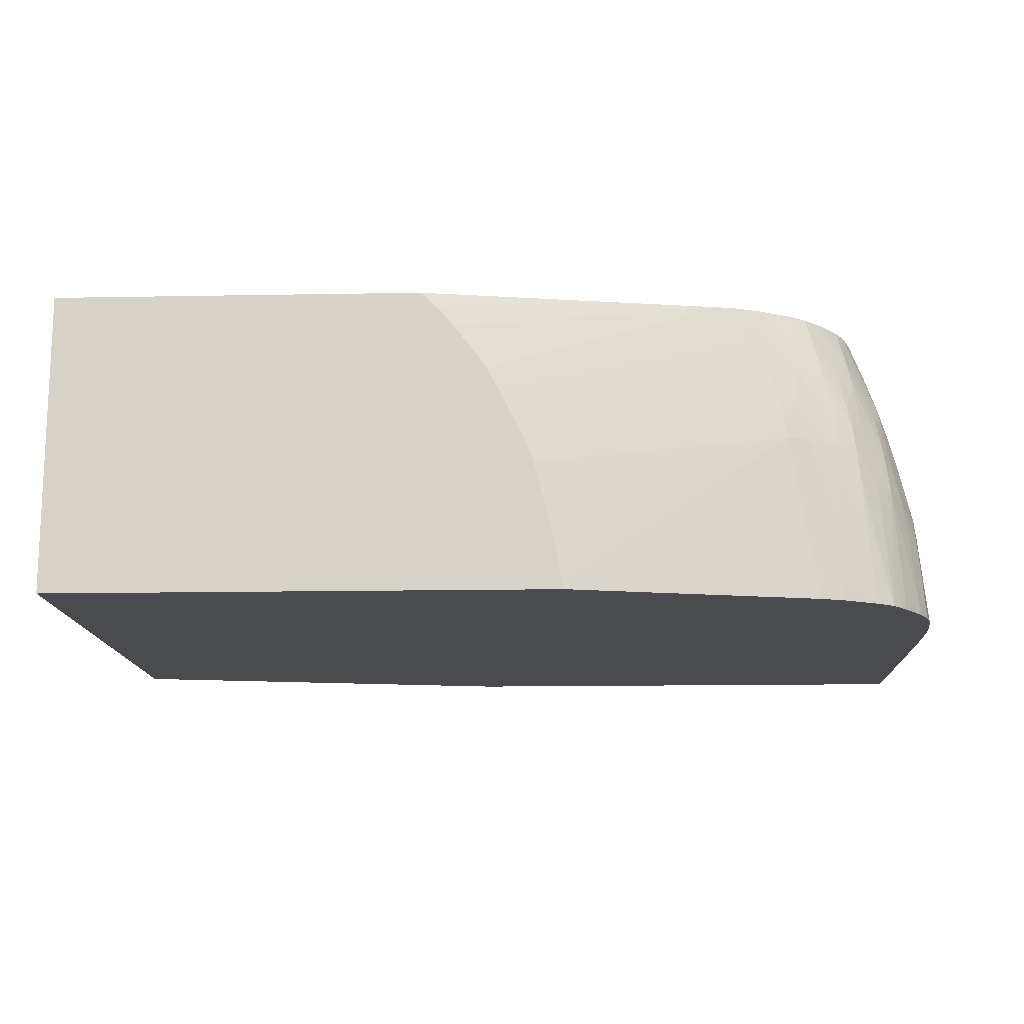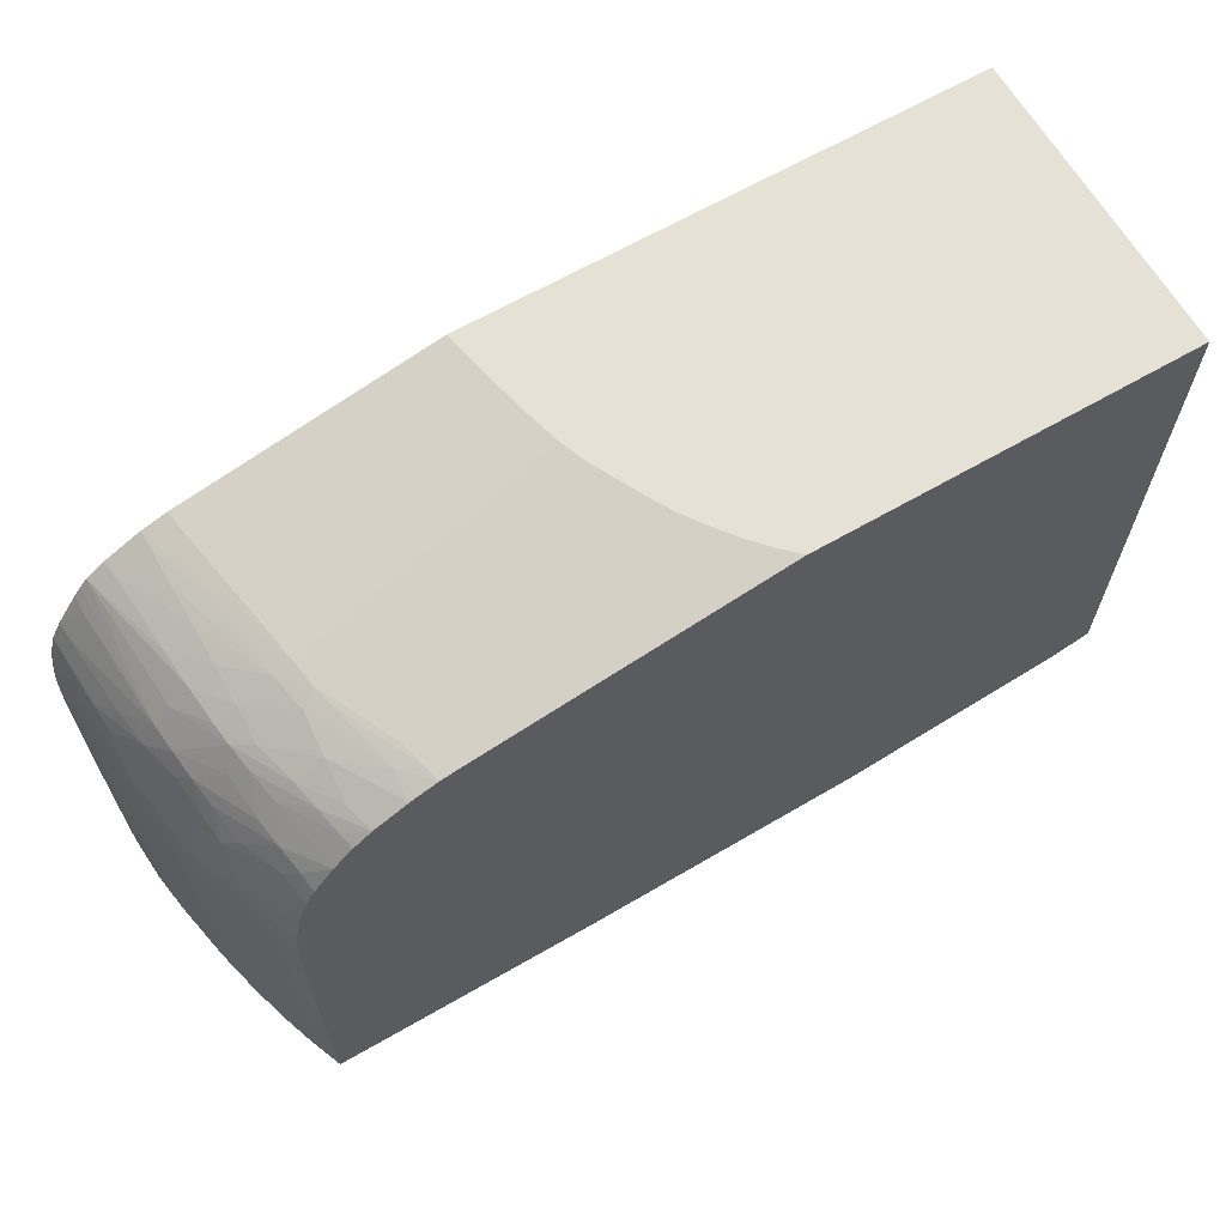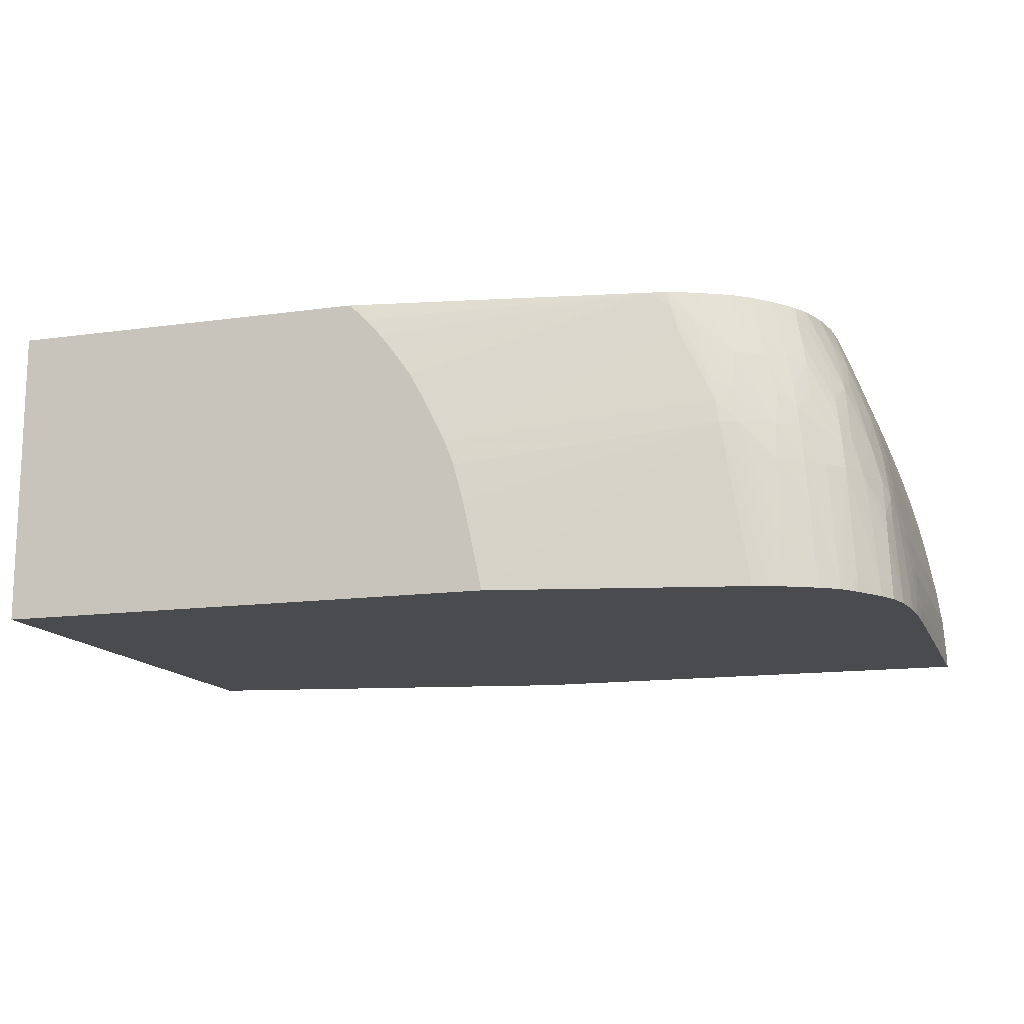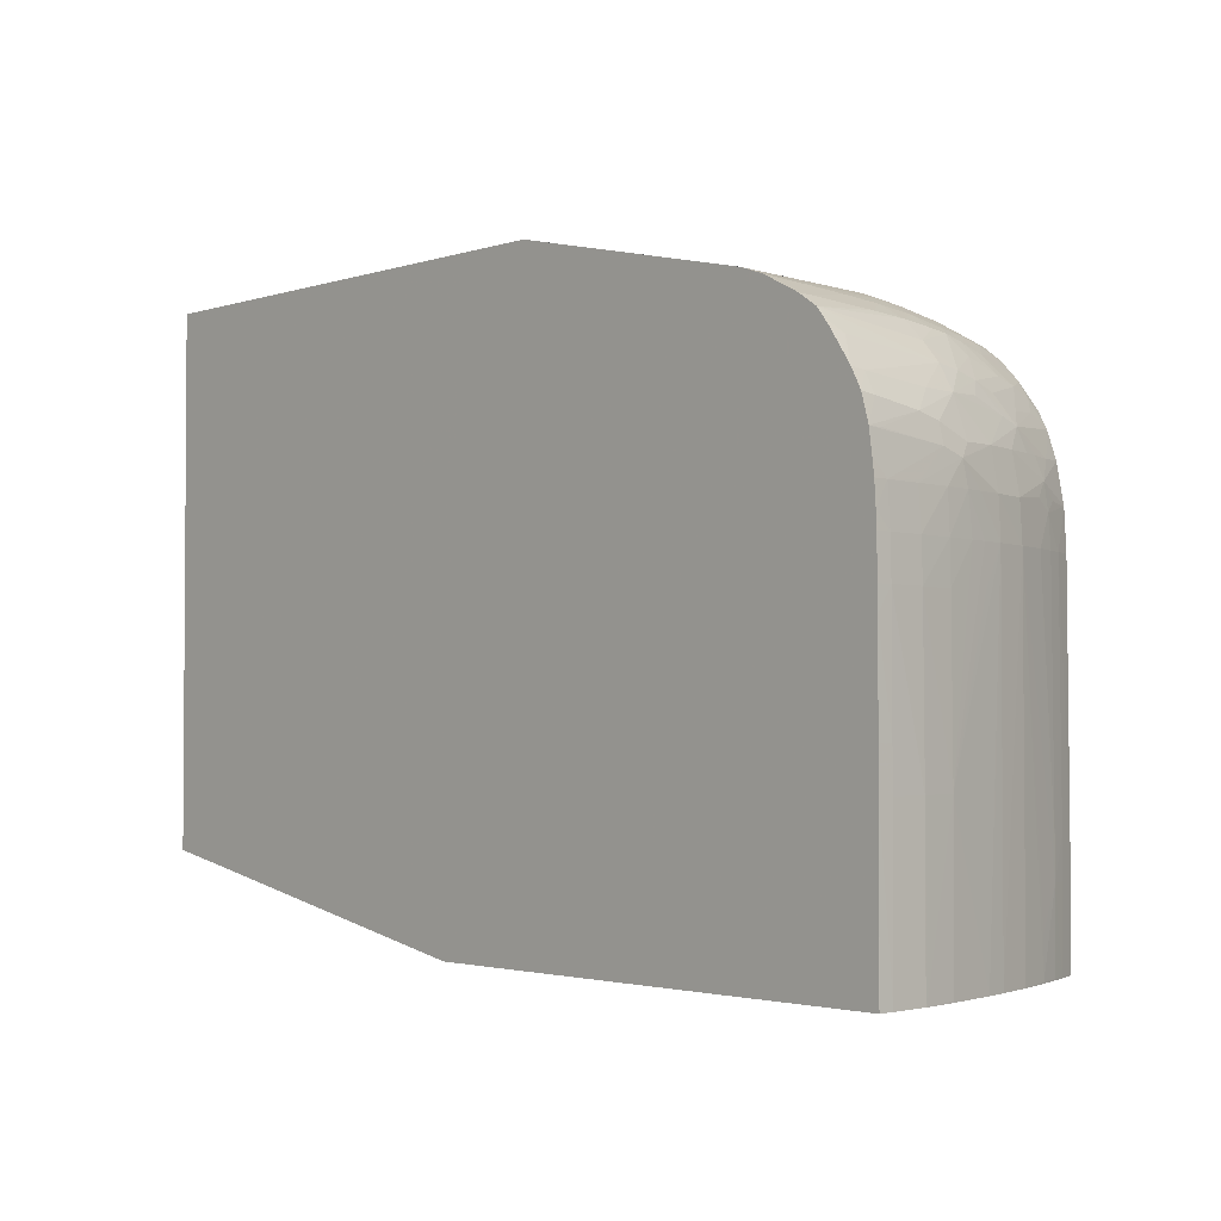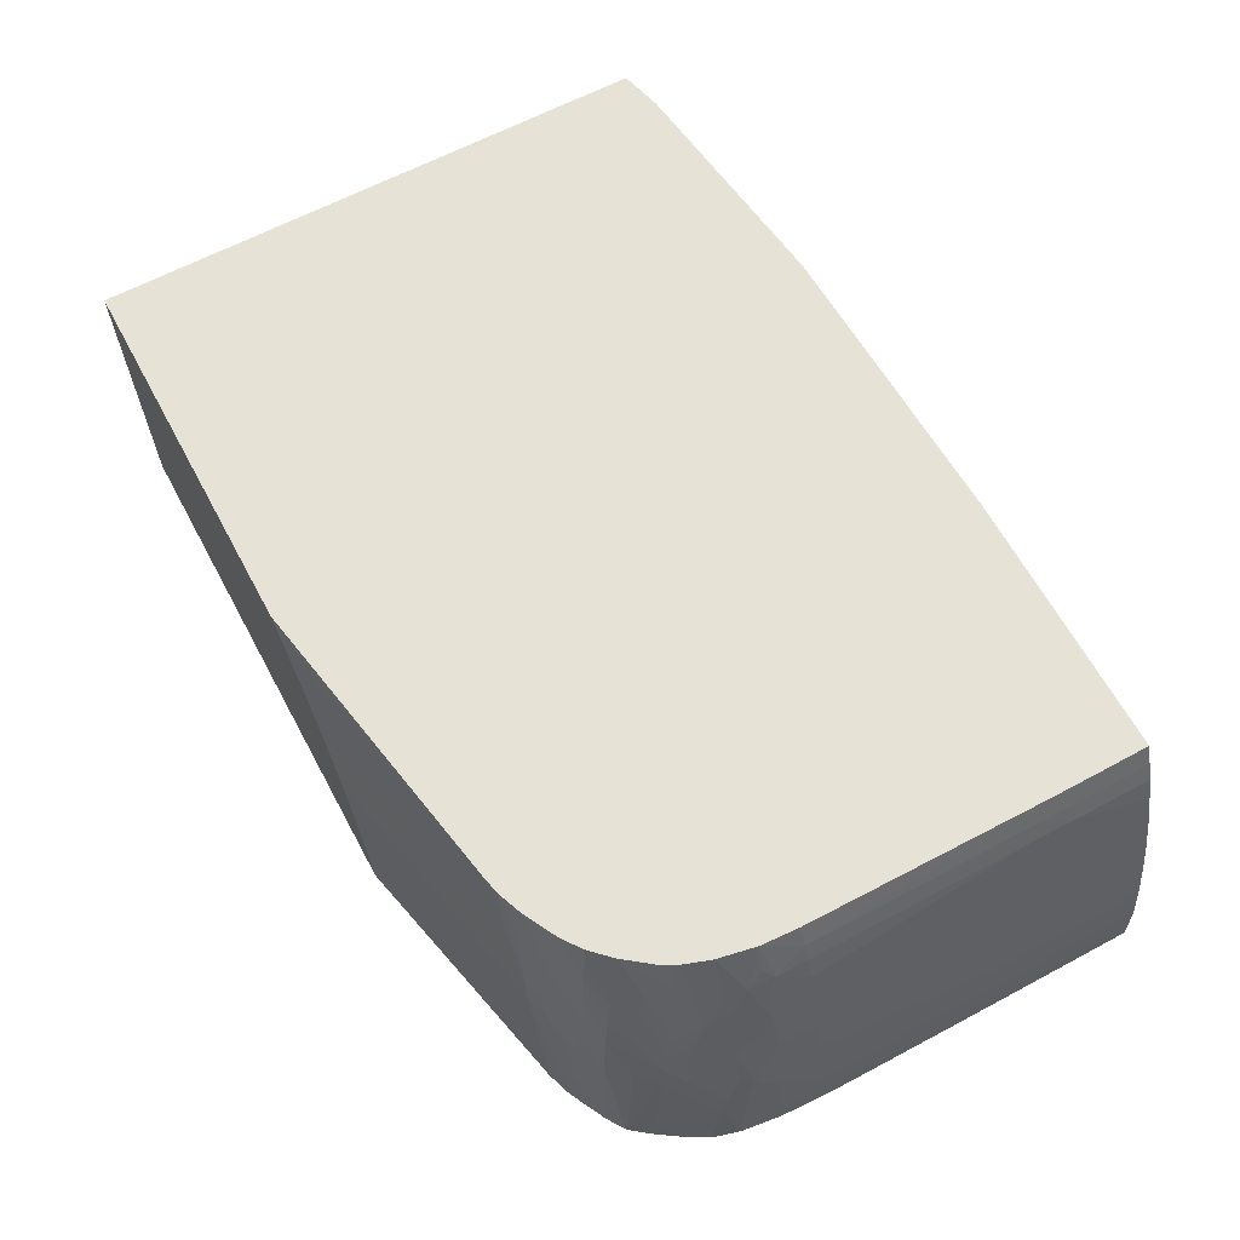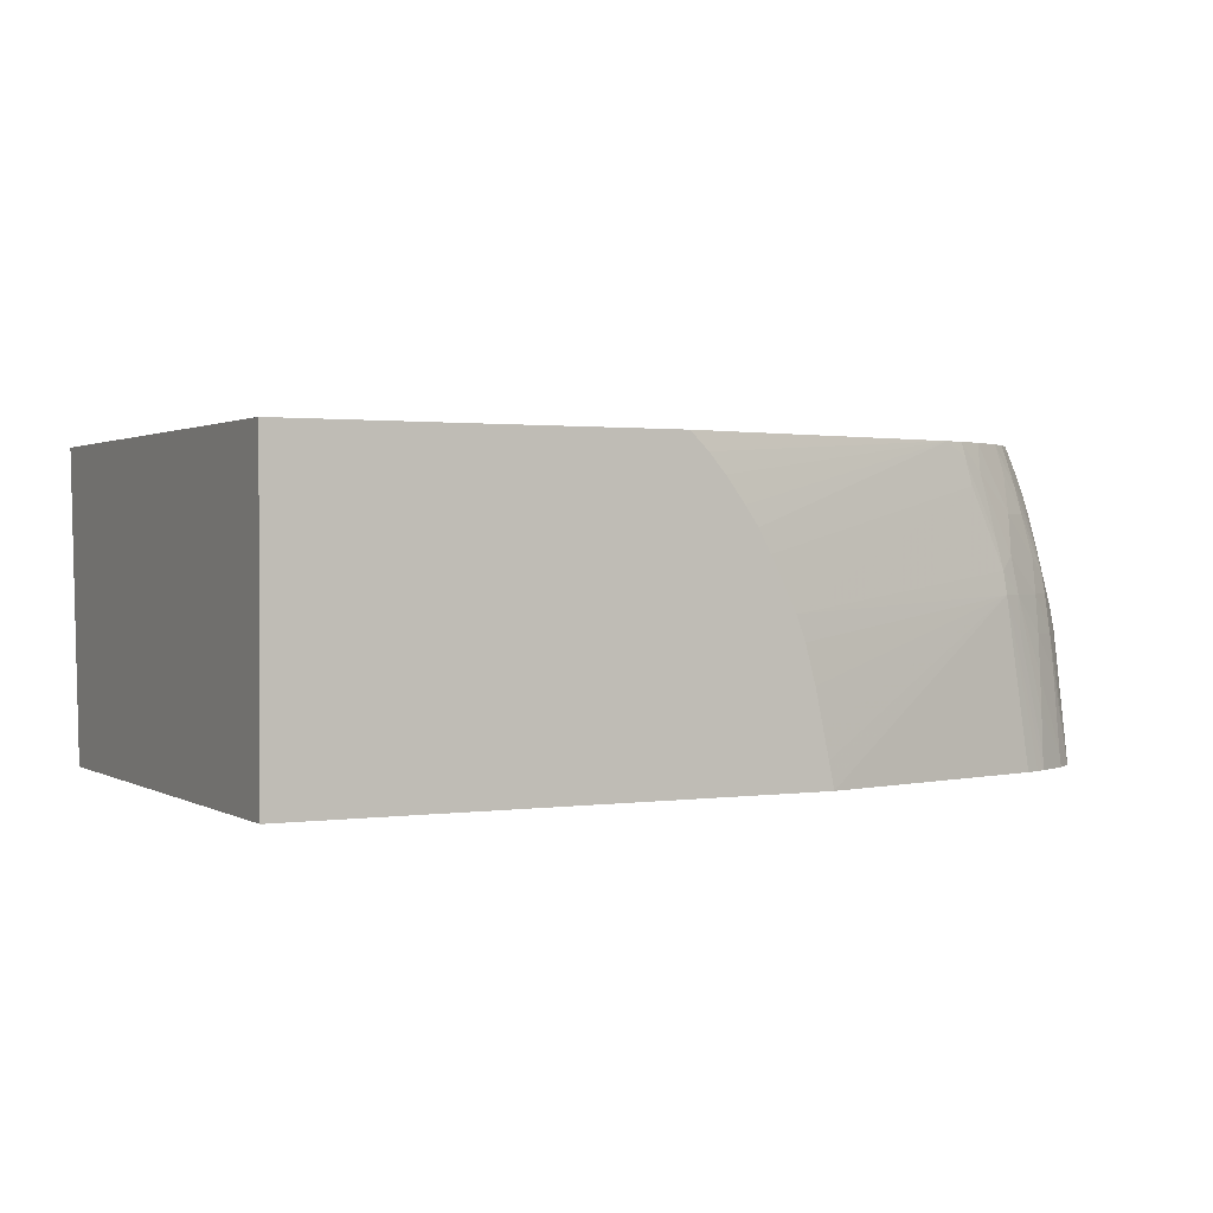
<metadata>
{"format":"obj","ext":"obj","renderer":"f3d","projection":"perspective","resolution":1024,"background":"white","views":[{"elev":-14.1,"azim":2.3,"up":"+Y"},{"elev":65.0,"azim":149.9,"up":"+Z"},{"elev":-13.8,"azim":17.3,"up":"+Y"},{"elev":-2.4,"azim":48.1,"up":"+Z"},{"elev":63.6,"azim":61.7,"up":"+Y"},{"elev":1.3,"azim":-27.7,"up":"+Y"}]}
</metadata>
<code>
v 0.1843 0.01942 -0.616
v -0.01108 0.01942 -0.5791
v 0.008959 0.1648 -0.597
v 0.1195 0.1648 -0.611
v 0.1916 0.04602 -0.616
v 0.4187 0.01942 -0.616
v -0.01108 0.01942 -0.33
v -0.01108 0.1648 -0.5919
v -0.005731 0.1648 -0.5933
v 0.2595 0.1648 -0.616
v 0.199 0.06336 -0.616
v 0.1949 0.05565 -0.616
v 0.4187 0.01969 -0.616
v 0.4188 0.01942 -0.5723
v -0.01108 0.1648 -0.33
v 0.2336 0.01942 -0.33
v 0.3858 0.1648 -0.616
v 0.4185 0.02677 -0.616
v 0.4188 0.01942 -0.544
v 0.1658 0.1648 -0.33
v 0.233 0.023 -0.33
v 0.3541 0.01942 -0.3572
v 0.3409 0.09809 -0.356
v 0.3859 0.1648 -0.5975
v 0.39 0.1543 -0.6153
v 0.3901 0.154 -0.616
v 0.4173 0.04459 -0.616
v 0.4186 0.02677 -0.544
v 0.4188 0.01942 -0.5261
v 0.1745 0.1564 -0.33
v 0.3087 0.1648 -0.3558
v 0.2311 0.03193 -0.33
v 0.3613 0.01942 -0.3597
v 0.3656 0.01942 -0.3612
v 0.3507 0.08026 -0.3587
v 0.3499 0.09809 -0.3593
v 0.3394 0.1088 -0.3565
v 0.2153 0.09177 -0.33
v 0.2197 0.08026 -0.33
v 0.2245 0.06244 -0.33
v 0.2284 0.04459 -0.33
v 0.386 0.1648 -0.5918
v 0.3901 0.1547 -0.5796
v 0.3934 0.1454 -0.6153
v 0.3934 0.1454 -0.616
v 0.4172 0.04525 -0.616
v 0.4174 0.04459 -0.544
v 0.4186 0.02677 -0.5261
v 0.4188 0.01942 -0.4831
v 0.1823 0.1474 -0.33
v 0.3191 0.1575 -0.3571
v 0.3173 0.1648 -0.3576
v 0.1912 0.1356 -0.33
v 0.1974 0.1266 -0.33
v 0.3656 0.02677 -0.3616
v 0.3828 0.01942 -0.37
v 0.3463 0.1152 -0.3601
v 0.3656 0.04459 -0.3626
v 0.3656 0.06244 -0.3637
v 0.3656 0.08026 -0.3651
v 0.3656 0.09809 -0.3672
v 0.3365 0.1207 -0.3572
v 0.3222 0.1456 -0.3564
v 0.2109 0.1007 -0.33
v 0.3861 0.1648 -0.574
v 0.3901 0.1547 -0.5618
v 0.3935 0.1458 -0.5796
v 0.3974 0.1338 -0.6153
v 0.3973 0.1342 -0.616
v 0.4146 0.06302 -0.616
v 0.4147 0.06244 -0.6153
v 0.4148 0.06244 -0.544
v 0.4172 0.04459 -0.5261
v 0.4184 0.02677 -0.4726
v 0.4185 0.02677 -0.4904
v 0.4187 0.01942 -0.4726
v 0.3334 0.1338 -0.3582
v 0.3288 0.1516 -0.3594
v 0.2033 0.1159 -0.33
v 0.3297 0.1648 -0.3624
v 0.379 0.06244 -0.3711
v 0.3816 0.02677 -0.3698
v 0.3911 0.01942 -0.3758
v 0.3478 0.1338 -0.364
v 0.3776 0.08026 -0.3721
v 0.3662 0.1144 -0.3704
v 0.3758 0.09809 -0.3735
v 0.386 0.1648 -0.5618
v 0.3898 0.154 -0.4548
v 0.3933 0.1451 -0.4548
v 0.3935 0.1458 -0.5618
v 0.3973 0.1338 -0.4548
v 0.4031 0.1159 -0.4548
v 0.3974 0.1338 -0.5975
v 0.4027 0.1166 -0.616
v 0.4098 0.08735 -0.616
v 0.4075 0.09809 -0.4548
v 0.4098 0.08686 -0.4726
v 0.4097 0.08658 -0.4548
v 0.4114 0.07796 -0.4726
v 0.4114 0.07766 -0.4548
v 0.4143 0.06244 -0.4726
v 0.4169 0.04459 -0.4726
v 0.417 0.04459 -0.4904
v 0.418 0.02677 -0.4548
v 0.4184 0.01942 -0.4548
v 0.4186 0.01942 -0.4653
v 0.3488 0.1519 -0.3691
v 0.3452 0.1648 -0.3705
v 0.3945 0.01942 -0.38
v 0.3942 0.08026 -0.3899
v 0.3879 0.06244 -0.3794
v 0.3609 0.1338 -0.3714
v 0.3865 0.08026 -0.381
v 0.3746 0.1074 -0.3744
v 0.3853 0.1648 -0.4548
v 0.3929 0.1441 -0.4406
v 0.3843 0.1648 -0.4366
v 0.402 0.1159 -0.437
v 0.4066 0.09809 -0.437
v 0.4075 0.09809 -0.4726
v 0.4074 0.09809 -0.616
v 0.4073 0.09875 -0.616
v 0.4098 0.08773 -0.616
v 0.4093 0.08483 -0.437
v 0.4111 0.07591 -0.437
v 0.4139 0.06244 -0.4548
v 0.4163 0.04459 -0.4548
v 0.4182 0.01942 -0.4475
v 0.4169 0.02677 -0.437
v 0.3582 0.1462 -0.3733
v 0.3555 0.1581 -0.3755
v 0.3539 0.1648 -0.377
v 0.3976 0.01942 -0.384
v 0.3978 0.02677 -0.3853
v 0.4067 0.02677 -0.3989
v 0.4034 0.06244 -0.4013
v 0.4007 0.08026 -0.4013
v 0.393 0.09194 -0.3914
v 0.3726 0.1193 -0.3764
v 0.3796 0.1144 -0.3828
v 0.3899 0.1507 -0.4355
v 0.3923 0.1425 -0.4287
v 0.3954 0.1354 -0.4355
v 0.3808 0.1648 -0.4186
v 0.3984 0.1159 -0.4191
v 0.4032 0.09809 -0.4191
v 0.4106 0.0735 -0.426
v 0.4131 0.06244 -0.437
v 0.4151 0.04459 -0.437
v 0.4175 0.01942 -0.437
v 0.4114 0.06244 -0.4227
v 0.4166 0.01942 -0.4296
v 0.3698 0.1338 -0.3793
v 0.3657 0.1518 -0.3832
v 0.3591 0.1648 -0.3822
v 0.4071 0.01942 -0.3981
v 0.4118 0.01942 -0.407
v 0.4114 0.02677 -0.4078
v 0.41 0.05122 -0.4111
v 0.4093 0.06244 -0.4138
v 0.4077 0.07978 -0.4197
v 0.3941 0.1159 -0.4063
v 0.3961 0.09796 -0.4005
v 0.3915 0.1038 -0.394
v 0.3778 0.1338 -0.3882
v 0.3862 0.1516 -0.4191
v 0.391 0.1389 -0.4191
v 0.3941 0.13 -0.4191
v 0.3765 0.1648 -0.4063
v 0.3927 0.126 -0.4093
v 0.4144 0.02677 -0.4191
v 0.4151 0.01942 -0.4191
v 0.3757 0.1455 -0.3909
v 0.3627 0.1648 -0.3859
v 0.3897 0.1159 -0.3974
v 0.3762 0.1648 -0.4057
v 0.3789 0.1515 -0.4008
v 0.3868 0.1327 -0.4025
v 0.3732 0.1574 -0.3946
v 0.372 0.1648 -0.3981
f 97 99 98
f 97 124 121
f 97 126 99
f 92 117 119
f 99 101 100
f 97 125 126
f 101 126 127
f 99 126 101
f 97 120 125
f 93 119 120
f 93 123 95
f 93 122 123
f 93 121 122
f 93 97 121
f 93 120 97
f 92 119 93
f 90 117 92
f 101 127 102
f 96 124 97
f 102 127 103
f 113 115 140
f 103 127 128
f 115 141 140
f 90 92 91
f 114 139 115
f 113 140 131
f 111 114 112
f 111 139 114
f 111 138 139
f 111 137 138
f 111 136 137
f 111 135 136
f 110 135 111
f 110 134 135
f 109 132 133
f 109 131 132
f 108 131 109
f 108 113 131
f 105 130 129
f 105 128 130
f 105 129 106
f 103 128 105
f 89 118 117
f 67 93 94
f 89 117 90
f 72 102 103
f 72 101 102
f 72 100 101
f 72 98 99
f 72 97 98
f 72 96 97
f 71 96 72
f 70 96 71
f 72 103 104
f 68 95 69
f 68 94 93
f 67 94 68
f 67 92 93
f 67 91 92
f 66 88 89
f 66 91 67
f 66 90 91
f 115 139 141
f 68 93 95
f 72 104 73
f 73 104 74
f 74 104 103
f 88 116 89
f 87 114 115
f 86 87 115
f 86 115 113
f 85 114 87
f 85 112 114
f 84 113 108
f 84 86 113
f 83 112 85
f 83 111 112
f 83 110 111
f 81 83 85
f 80 108 109
f 80 84 108
f 78 84 80
f 74 107 76
f 74 106 107
f 74 105 106
f 74 103 105
f 89 116 118
f 117 118 142
f 168 171 169
f 117 143 144
f 155 175 156
f 154 174 155
f 154 166 174
f 152 173 153
f 152 172 173
f 152 160 172
f 152 161 160
f 148 161 152
f 155 174 175
f 148 162 161
f 148 152 150
f 147 162 148
f 147 171 163
f 146 171 147
f 146 169 171
f 145 170 167
f 143 169 146
f 143 168 169
f 148 150 149
f 158 173 159
f 159 173 160
f 160 173 172
f 177 180 178
f 177 181 180
f 175 180 181
f 174 180 175
f 174 178 180
f 174 179 178
f 174 176 179
f 171 179 176
f 171 178 179
f 171 177 178
f 170 177 171
f 66 89 90
f 167 171 168
f 167 170 171
f 165 174 166
f 165 176 174
f 165 171 176
f 163 165 164
f 163 171 165
f 143 167 168
f 117 142 143
f 143 145 167
f 140 166 154
f 130 150 152
f 129 130 151
f 128 150 130
f 128 149 150
f 127 149 128
f 126 149 127
f 126 148 149
f 125 148 126
f 130 152 153
f 121 124 122
f 120 147 148
f 119 143 146
f 119 144 143
f 119 147 120
f 119 146 147
f 118 143 142
f 118 145 143
f 117 144 119
f 120 148 125
f 130 153 151
f 131 140 154
f 131 154 132
f 140 141 166
f 139 165 141
f 138 165 139
f 138 164 165
f 138 163 164
f 138 147 163
f 138 162 147
f 138 161 162
f 138 160 161
f 137 160 138
f 136 160 137
f 136 159 160
f 136 158 159
f 136 157 158
f 135 157 136
f 134 157 135
f 132 156 133
f 132 155 156
f 132 154 155
f 141 165 166
f 65 88 66
f 72 99 100
f 61 87 86
f 3 118 116
f 3 145 118
f 3 170 145
f 3 177 170
f 3 181 177
f 3 175 181
f 3 156 175
f 3 133 156
f 3 116 88
f 3 109 133
f 3 52 80
f 3 31 52
f 3 20 31
f 3 15 20
f 3 8 15
f 3 9 8
f 2 9 3
f 2 8 9
f 3 80 109
f 3 88 65
f 3 65 42
f 3 42 24
f 7 50 30
f 7 53 50
f 7 54 53
f 7 79 54
f 7 64 79
f 7 38 64
f 7 39 38
f 7 40 39
f 7 41 40
f 7 32 41
f 7 21 32
f 7 16 21
f 6 13 14
f 4 12 5
f 4 11 12
f 4 10 11
f 3 10 4
f 3 17 10
f 3 24 17
f 2 15 8
f 2 7 15
f 1 7 2
f 1 22 16
f 1 46 27
f 1 70 46
f 1 96 70
f 1 124 96
f 1 122 124
f 1 123 122
f 1 95 123
f 1 69 95
f 1 45 69
f 1 26 45
f 1 17 26
f 1 10 17
f 1 11 10
f 1 12 11
f 1 5 12
f 1 4 5
f 1 3 4
f 1 2 3
f 63 79 64
f 1 27 18
f 7 30 20
f 1 18 13
f 1 6 14
f 1 33 22
f 1 34 33
f 1 56 34
f 1 83 56
f 1 110 83
f 1 134 110
f 1 157 134
f 1 158 157
f 1 173 158
f 1 153 173
f 1 151 153
f 1 129 151
f 1 106 129
f 1 107 106
f 1 76 107
f 1 49 76
f 1 29 49
f 1 19 29
f 1 14 19
f 1 13 6
f 7 20 15
f 1 16 7
f 14 18 19
f 48 75 49
f 47 75 48
f 47 74 75
f 47 73 74
f 47 72 73
f 46 72 47
f 46 71 72
f 46 70 71
f 49 75 74
f 44 69 45
f 44 67 68
f 43 65 66
f 43 66 67
f 42 65 43
f 38 63 64
f 37 63 38
f 37 51 63
f 37 62 51
f 44 68 69
f 51 62 77
f 51 77 78
f 51 78 52
f 61 85 87
f 13 18 14
f 61 86 84
f 60 85 61
f 60 81 85
f 59 81 60
f 59 82 81
f 58 82 59
f 57 77 62
f 57 78 77
f 57 84 78
f 57 61 84
f 56 83 81
f 56 82 58
f 56 81 82
f 55 56 58
f 52 78 80
f 51 79 63
f 51 54 79
f 37 57 62
f 36 61 57
f 49 74 76
f 23 33 34
f 23 40 41
f 23 39 40
f 23 37 38
f 23 36 37
f 23 35 36
f 23 34 35
f 22 33 23
f 21 23 32
f 20 30 31
f 19 48 29
f 19 28 48
f 18 28 19
f 18 47 28
f 18 27 47
f 17 25 26
f 17 24 25
f 36 60 61
f 16 23 21
f 16 22 23
f 23 41 32
f 24 42 43
f 23 38 39
f 24 43 25
f 36 59 60
f 36 58 59
f 36 55 58
f 36 57 37
f 35 55 36
f 34 56 55
f 34 55 35
f 31 54 51
f 31 50 53
f 31 51 52
f 31 53 54
f 29 48 49
f 28 47 48
f 27 46 47
f 26 44 45
f 25 44 26
f 25 43 67
f 30 50 31
f 25 67 44

</code>
